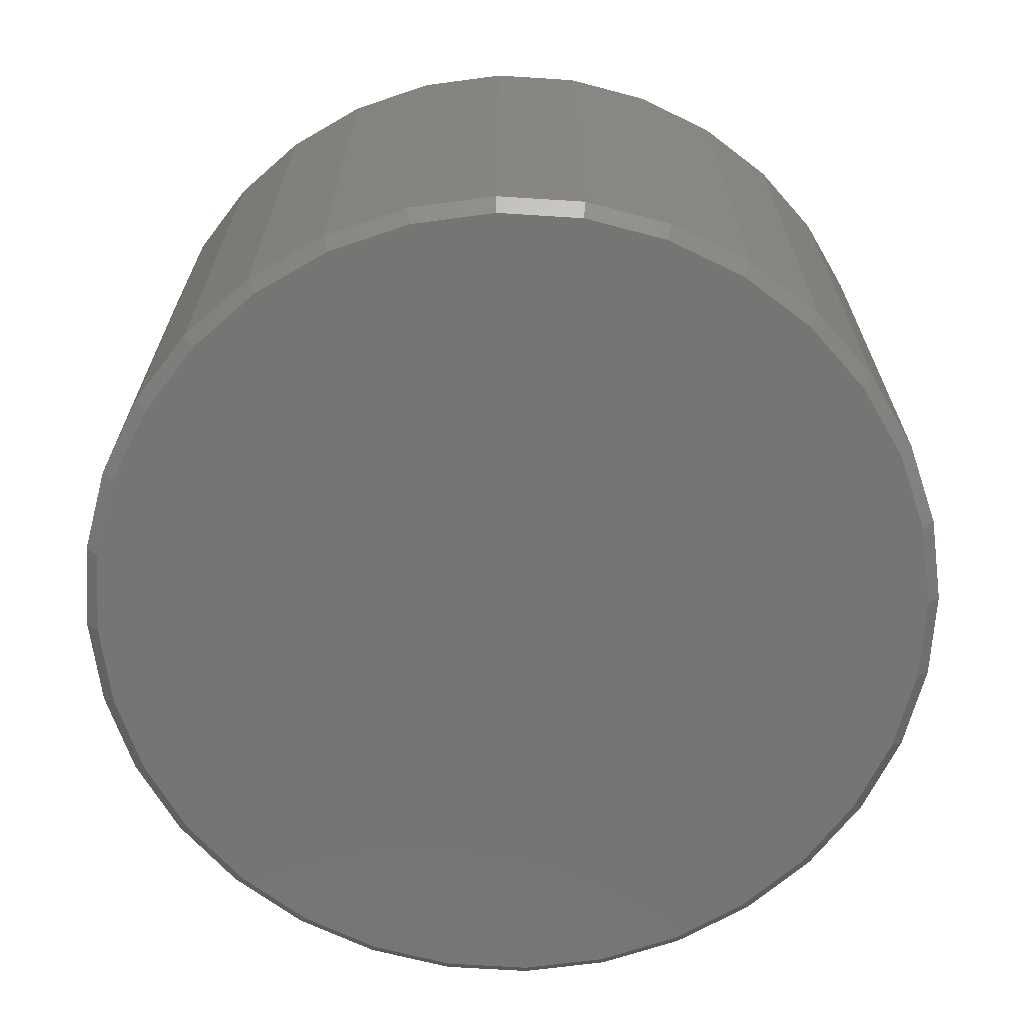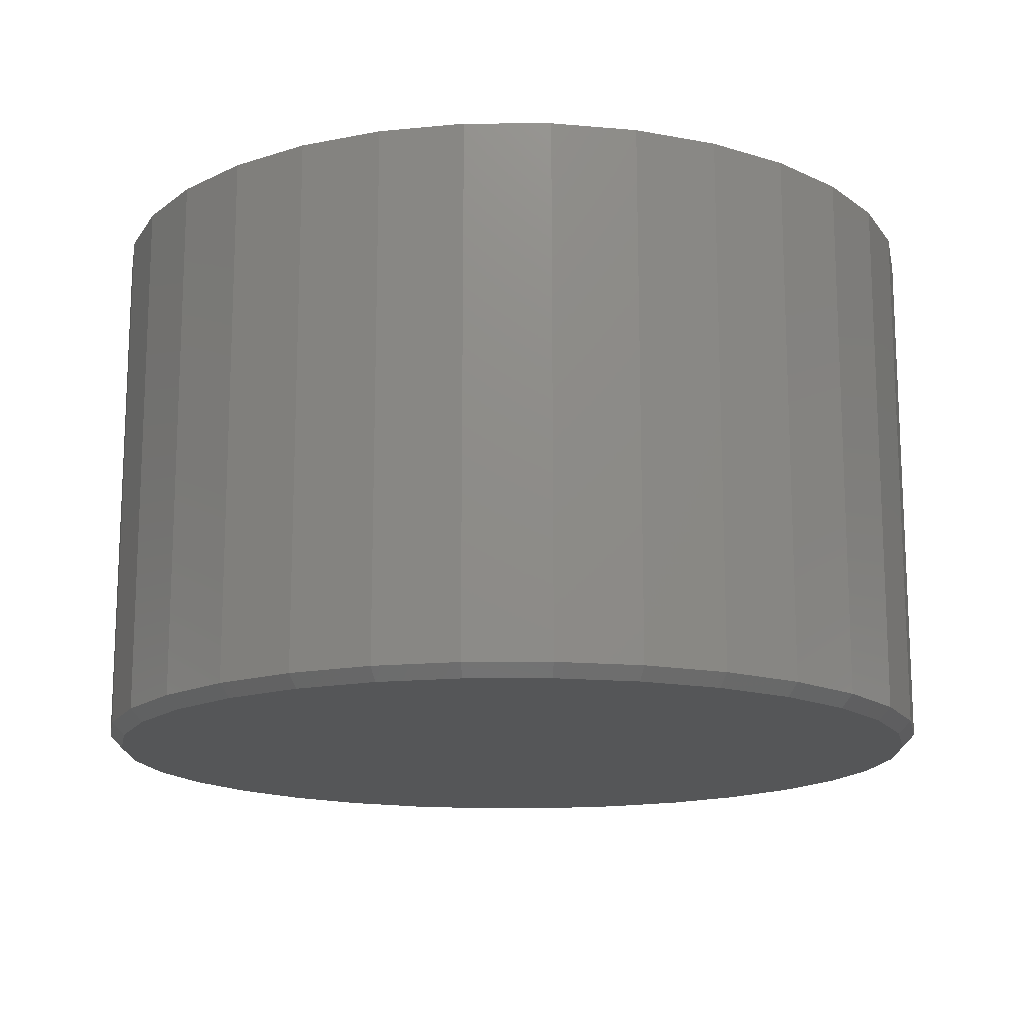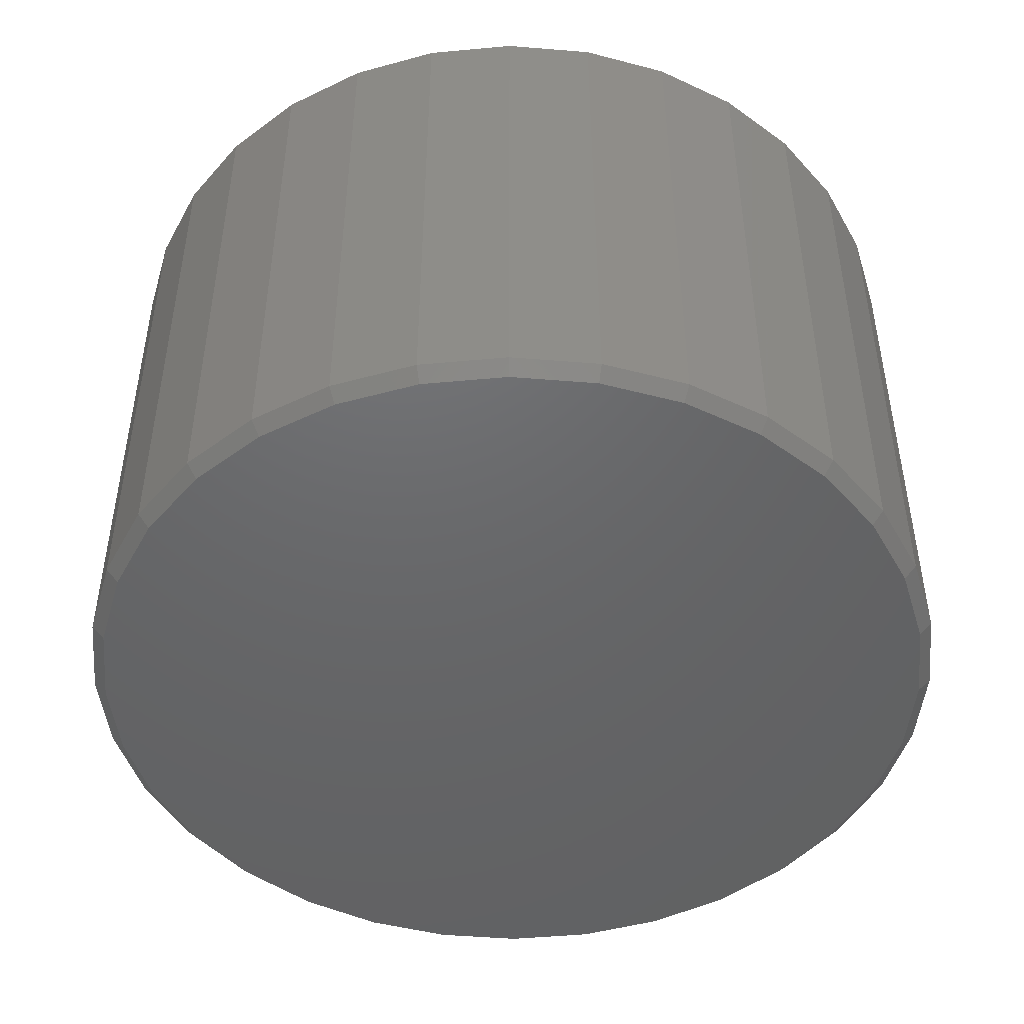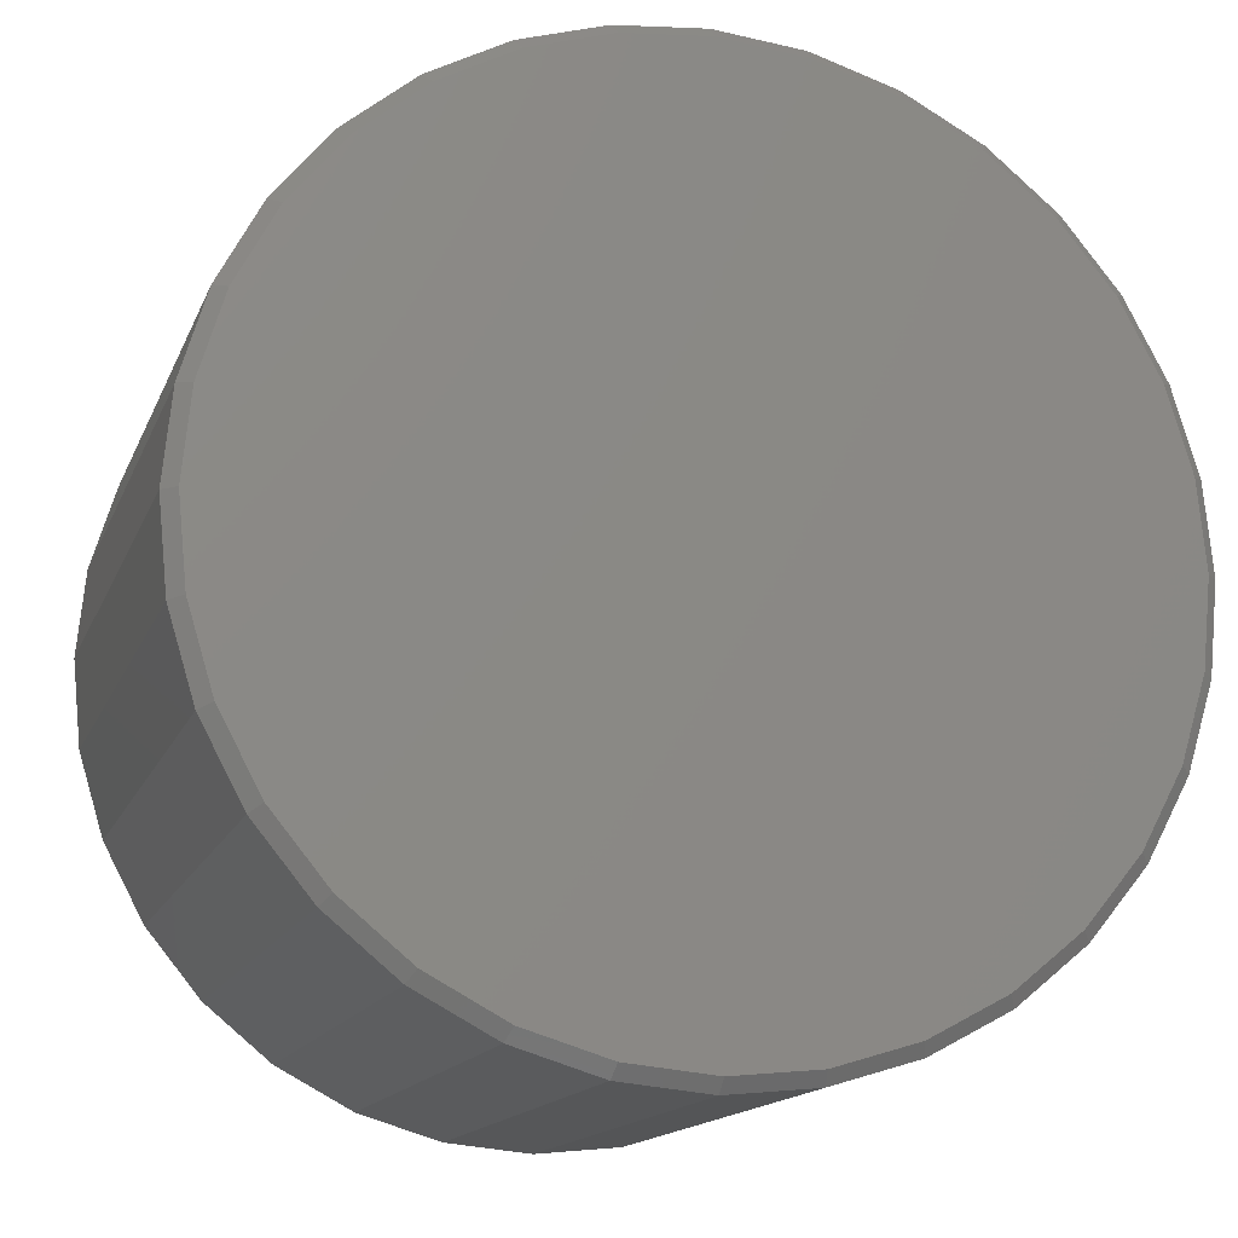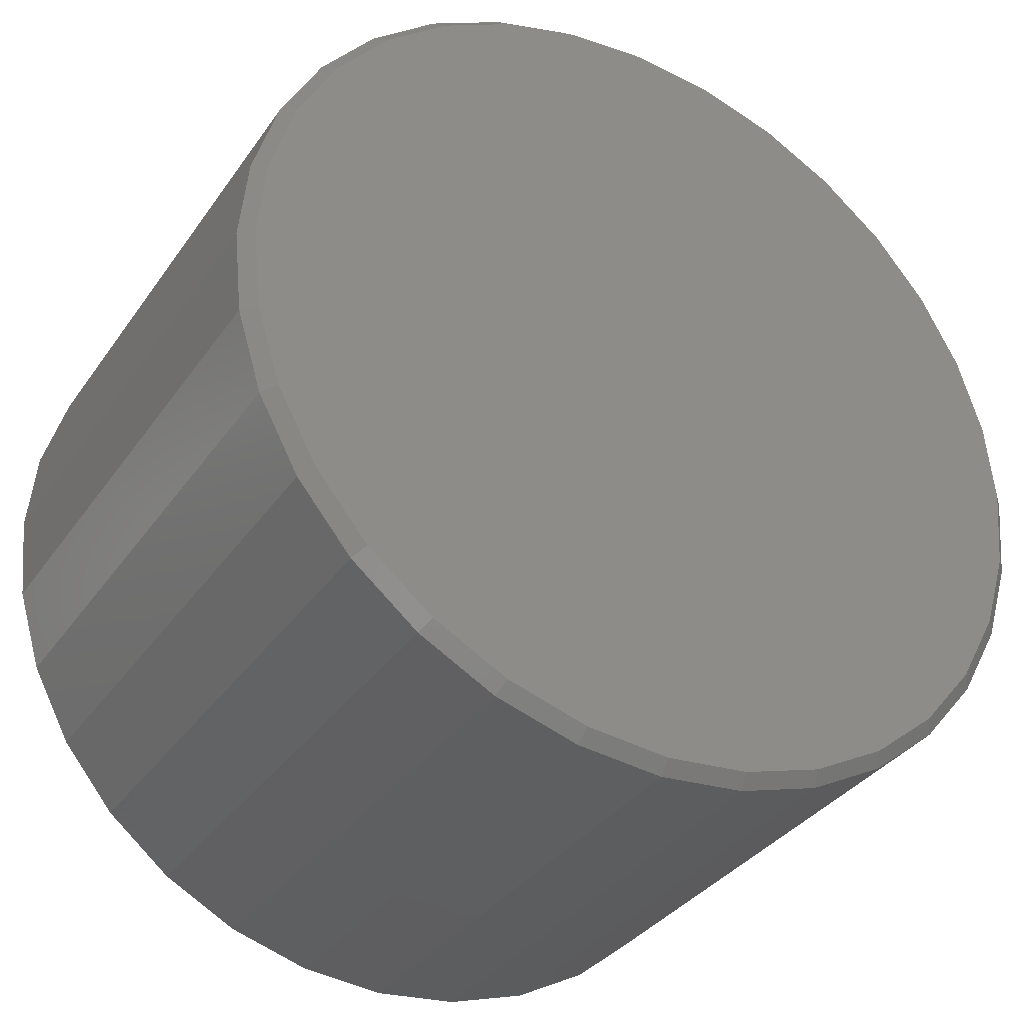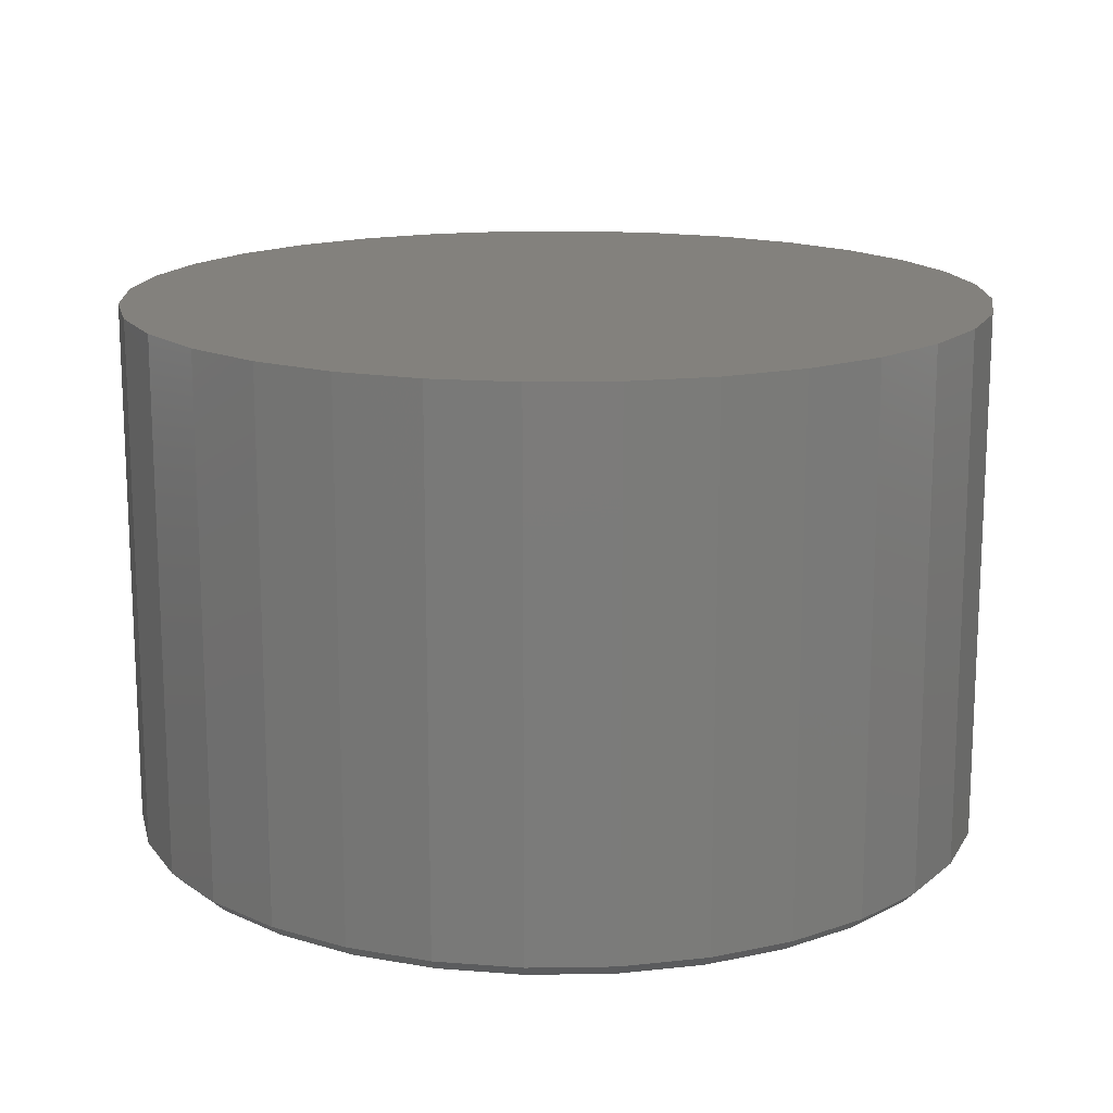
<metadata>
{"format":"stl","ext":"stl","renderer":"f3d","projection":"perspective","resolution":1024,"background":"white","views":[{"elev":-67.2,"azim":-155.5,"up":"+Z"},{"elev":-15.4,"azim":51.2,"up":"+Z"},{"elev":-47.2,"azim":-55.9,"up":"+Z"},{"elev":-14.9,"azim":163.4,"up":"+Y"},{"elev":-34.4,"azim":150.2,"up":"+Y"},{"elev":15.7,"azim":116.3,"up":"+Z"}]}
</metadata>
<code>
# stl→obj: 96 verts, 188 faces
v -0.004934 0.257 0
v 0.04552 0.252 0
v -0.05539 0.252 0
v -0.1039 0.2373 0
v 0.09404 0.2373 0
v 0.04552 -0.2553 0
v -0.05539 -0.2553 0
v 0.09404 -0.2406 0
v -0.004934 -0.2603 0
v -0.1039 -0.2406 0
v -0.1486 -0.2167 0
v 0.1388 -0.2167 0
v -0.1878 -0.1845 0
v 0.1779 -0.1845 0
v -0.22 -0.1453 0
v 0.2101 -0.1453 0
v -0.2439 -0.1006 0
v 0.234 -0.1006 0
v -0.2586 -0.0521 0
v 0.2487 -0.0521 0
v -0.2636 -0.001645 0
v 0.2537 -0.001645 0
v -0.2586 0.04881 0
v 0.2487 0.04881 0
v -0.2439 0.09733 0
v 0.234 0.09733 0
v -0.22 0.142 0
v 0.2101 0.142 0
v -0.1878 0.1812 0
v 0.1779 0.1812 0
v -0.1486 0.2134 0
v 0.1388 0.2134 0
v 0.2615 -0.001645 0.007812
v 0.2615 -0.001645 0.3359
v 0.2564 -0.05363 0.007812
v 0.2564 -0.05363 0.3359
v 0.2412 -0.1036 0.007812
v 0.2412 -0.1036 0.3359
v 0.2166 -0.1497 0.007812
v 0.2166 -0.1497 0.3359
v 0.1835 -0.1901 0.007812
v 0.1835 -0.1901 0.3359
v 0.1431 -0.2232 0.007812
v 0.1431 -0.2232 0.3359
v 0.09703 -0.2478 0.007812
v 0.09703 -0.2478 0.3359
v 0.04705 -0.263 0.007812
v 0.04705 -0.263 0.3359
v -0.004934 -0.2681 0.007812
v -0.004934 -0.2681 0.3359
v -0.05692 -0.263 0.007812
v -0.05692 -0.263 0.3359
v -0.1069 -0.2478 0.007812
v -0.1069 -0.2478 0.3359
v -0.153 -0.2232 0.007812
v -0.153 -0.2232 0.3359
v -0.1933 -0.1901 0.007812
v -0.1933 -0.1901 0.3359
v -0.2265 -0.1497 0.007812
v -0.2265 -0.1497 0.3359
v -0.2511 -0.1036 0.007812
v -0.2511 -0.1036 0.3359
v -0.2663 -0.05363 0.007812
v -0.2663 -0.05363 0.3359
v -0.2714 -0.001645 0.007812
v -0.2714 -0.001645 0.3359
v -0.2663 0.05034 0.007812
v -0.2663 0.05034 0.3359
v -0.2511 0.1003 0.007812
v -0.2511 0.1003 0.3359
v -0.2265 0.1464 0.007812
v -0.2265 0.1464 0.3359
v -0.1933 0.1868 0.007812
v -0.1933 0.1868 0.3359
v -0.153 0.2199 0.007812
v -0.153 0.2199 0.3359
v -0.1069 0.2445 0.007812
v -0.1069 0.2445 0.3359
v -0.05692 0.2597 0.007812
v -0.05692 0.2597 0.3359
v -0.004934 0.2648 0.007812
v -0.004934 0.2648 0.3359
v 0.04705 0.2597 0.007812
v 0.04705 0.2597 0.3359
v 0.09703 0.2445 0.007812
v 0.09703 0.2445 0.3359
v 0.1431 0.2199 0.007812
v 0.1431 0.2199 0.3359
v 0.1835 0.1868 0.007812
v 0.1835 0.1868 0.3359
v 0.2166 0.1464 0.007812
v 0.2166 0.1464 0.3359
v 0.2412 0.1003 0.007812
v 0.2412 0.1003 0.3359
v 0.2564 0.05034 0.007812
v 0.2564 0.05034 0.3359
f 1 2 3
f 4 3 2
f 5 4 2
f 6 7 8
f 9 7 6
f 7 10 8
f 8 10 11
f 8 11 12
f 12 11 13
f 12 13 14
f 14 13 15
f 14 15 16
f 16 15 17
f 16 17 18
f 18 17 19
f 18 19 20
f 20 19 21
f 20 21 22
f 22 21 23
f 22 23 24
f 24 23 25
f 24 25 26
f 26 25 27
f 26 27 28
f 28 27 29
f 28 29 30
f 30 29 31
f 30 31 32
f 32 31 4
f 32 4 5
f 33 34 35
f 35 34 36
f 35 36 37
f 37 36 38
f 37 38 39
f 39 38 40
f 39 40 41
f 41 40 42
f 41 42 43
f 43 42 44
f 43 44 45
f 45 44 46
f 45 46 47
f 47 46 48
f 47 48 49
f 49 48 50
f 49 50 51
f 51 50 52
f 51 52 53
f 53 52 54
f 53 54 55
f 55 54 56
f 55 56 57
f 57 56 58
f 57 58 59
f 59 58 60
f 59 60 61
f 61 60 62
f 61 62 63
f 63 62 64
f 63 64 65
f 65 64 66
f 65 66 67
f 67 66 68
f 67 68 69
f 69 68 70
f 69 70 71
f 71 70 72
f 71 72 73
f 73 72 74
f 73 74 75
f 75 74 76
f 75 76 77
f 77 76 78
f 77 78 79
f 79 78 80
f 79 80 81
f 81 80 82
f 81 82 83
f 83 82 84
f 83 84 85
f 85 84 86
f 85 86 87
f 87 86 88
f 87 88 89
f 89 88 90
f 89 90 91
f 91 90 92
f 91 92 93
f 93 92 94
f 93 94 95
f 95 94 96
f 95 96 33
f 33 96 34
f 81 2 1
f 1 79 81
f 32 87 30
f 30 87 89
f 30 89 28
f 28 89 91
f 28 91 26
f 26 91 93
f 26 93 24
f 24 93 95
f 24 95 22
f 22 95 33
f 75 31 73
f 73 31 29
f 73 29 71
f 71 29 27
f 71 27 69
f 69 27 25
f 69 25 67
f 67 25 23
f 67 23 65
f 65 23 21
f 87 32 85
f 85 32 5
f 85 5 83
f 83 5 2
f 83 2 81
f 31 75 4
f 4 75 77
f 4 77 3
f 3 77 79
f 3 79 1
f 49 7 9
f 9 47 49
f 11 55 13
f 13 55 57
f 13 57 15
f 15 57 59
f 15 59 17
f 17 59 61
f 17 61 19
f 19 61 63
f 19 63 21
f 21 63 65
f 43 12 41
f 41 12 14
f 41 14 39
f 39 14 16
f 39 16 37
f 37 16 18
f 37 18 35
f 35 18 20
f 35 20 33
f 33 20 22
f 55 11 53
f 53 11 10
f 53 10 51
f 51 10 7
f 51 7 49
f 12 43 8
f 8 43 45
f 8 45 6
f 6 45 47
f 6 47 9
f 80 84 82
f 84 80 86
f 86 80 78
f 86 78 88
f 88 78 76
f 88 76 90
f 90 76 74
f 90 74 92
f 92 74 72
f 92 72 94
f 94 72 70
f 94 70 96
f 96 70 68
f 96 68 34
f 34 68 66
f 34 66 36
f 36 66 64
f 36 64 38
f 38 64 62
f 38 62 40
f 40 62 60
f 40 60 42
f 42 60 58
f 42 58 44
f 44 58 56
f 44 56 46
f 46 56 54
f 46 54 48
f 48 54 52
f 48 52 50

</code>
